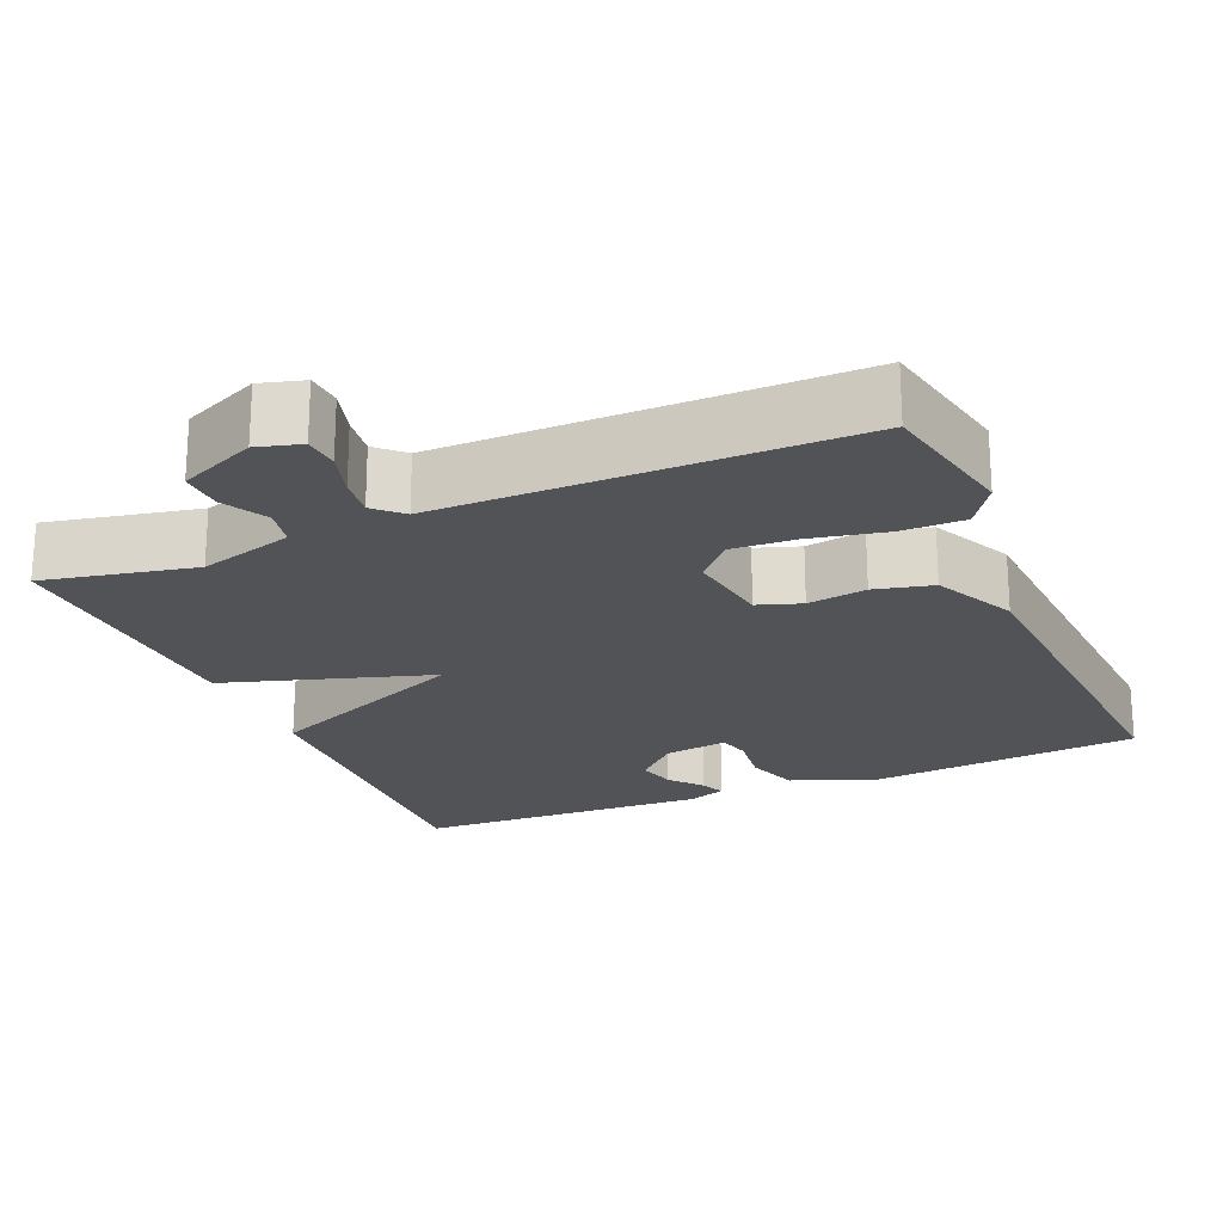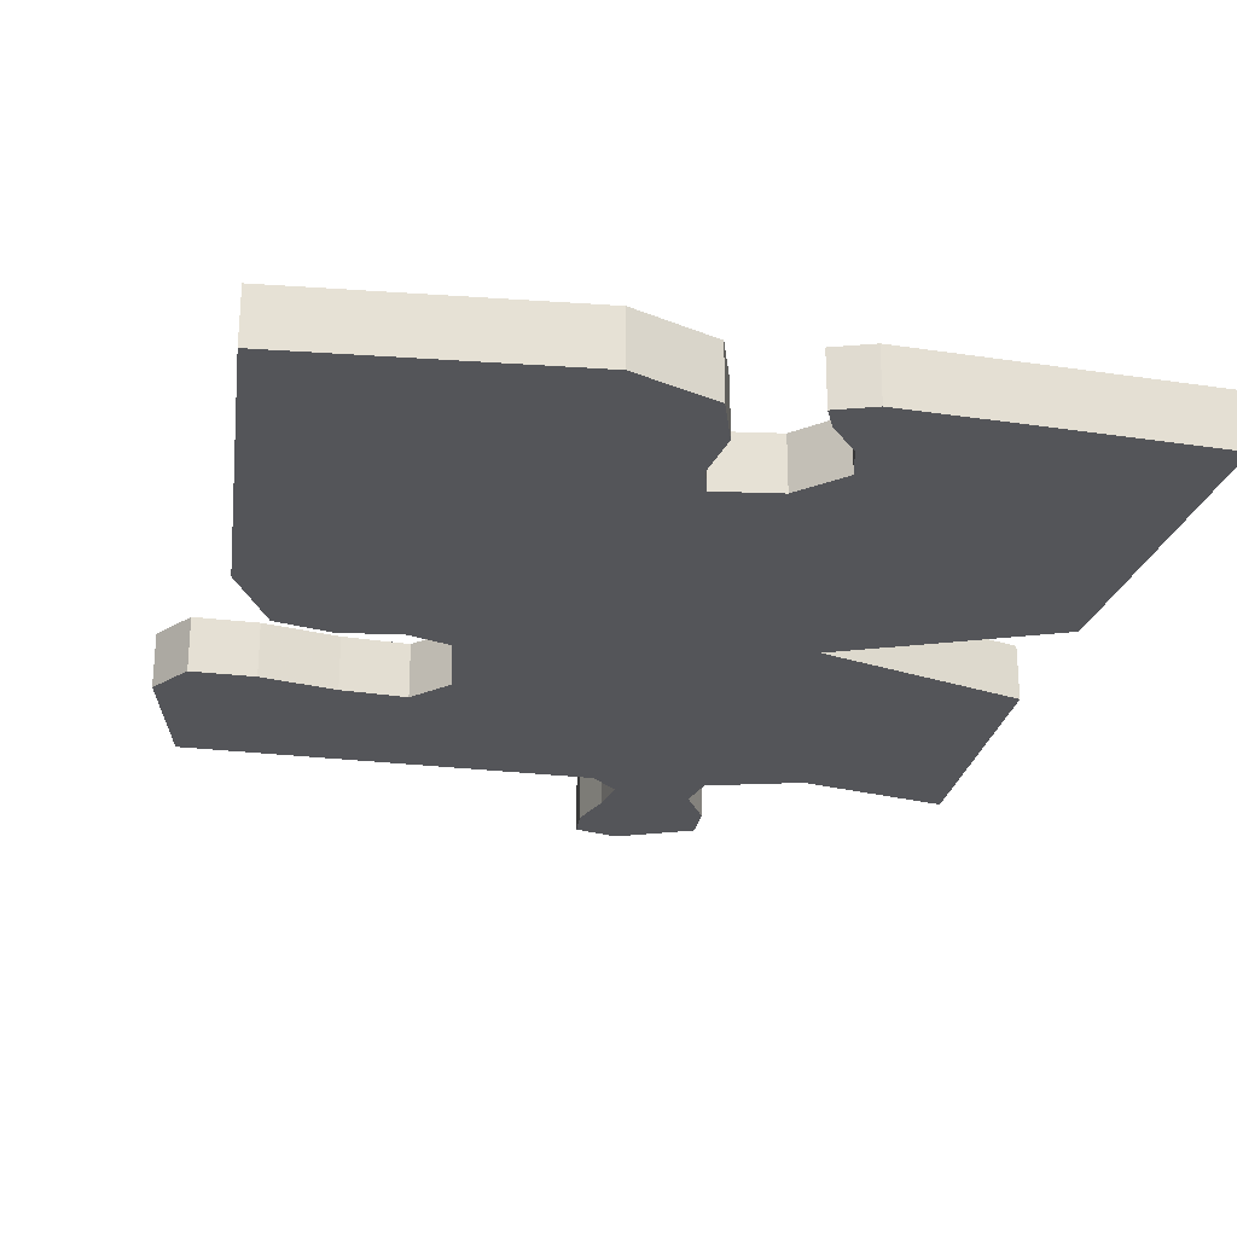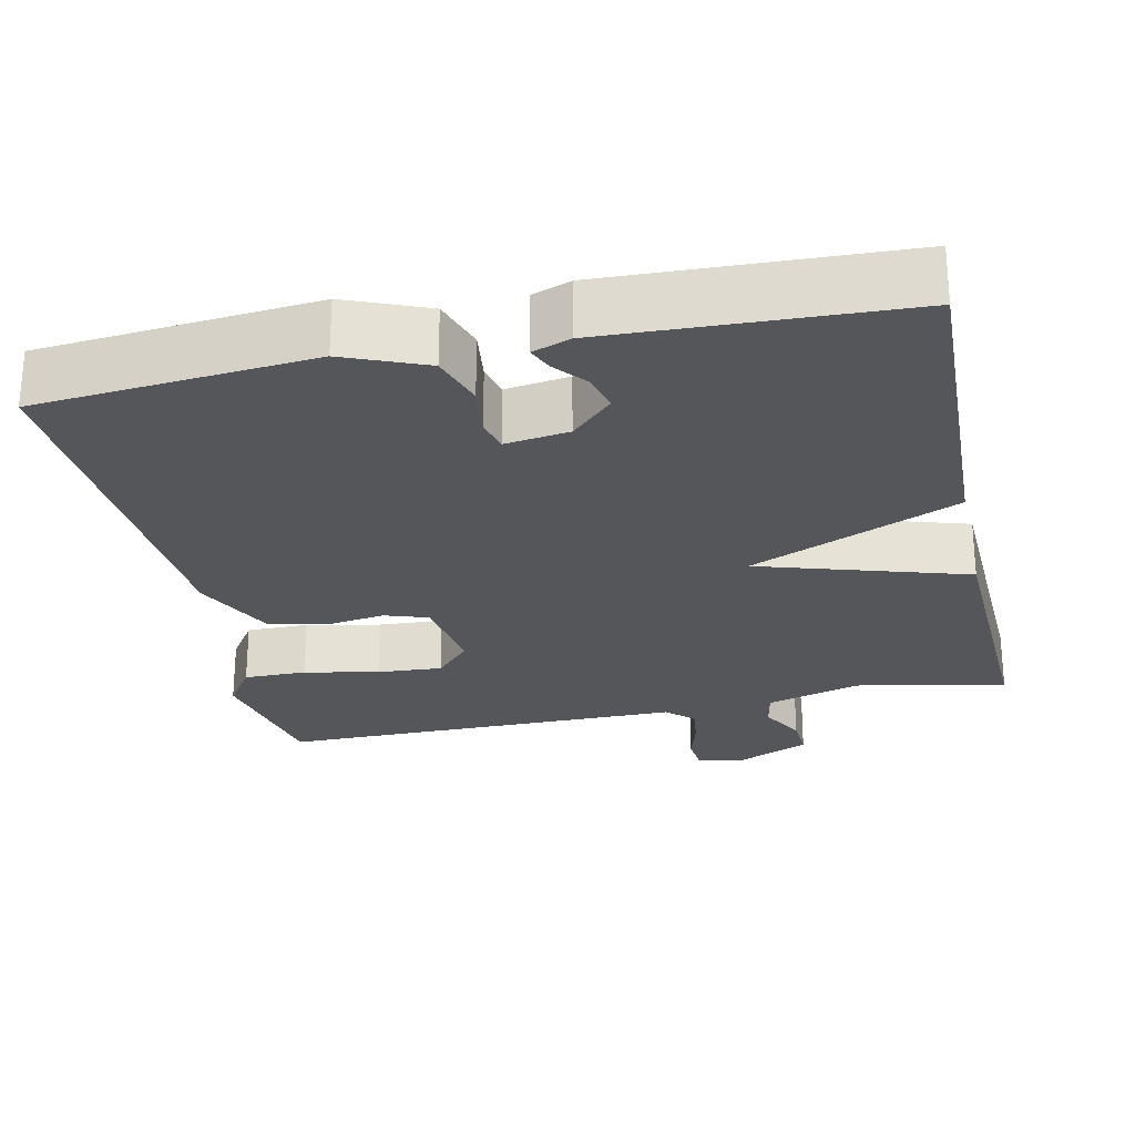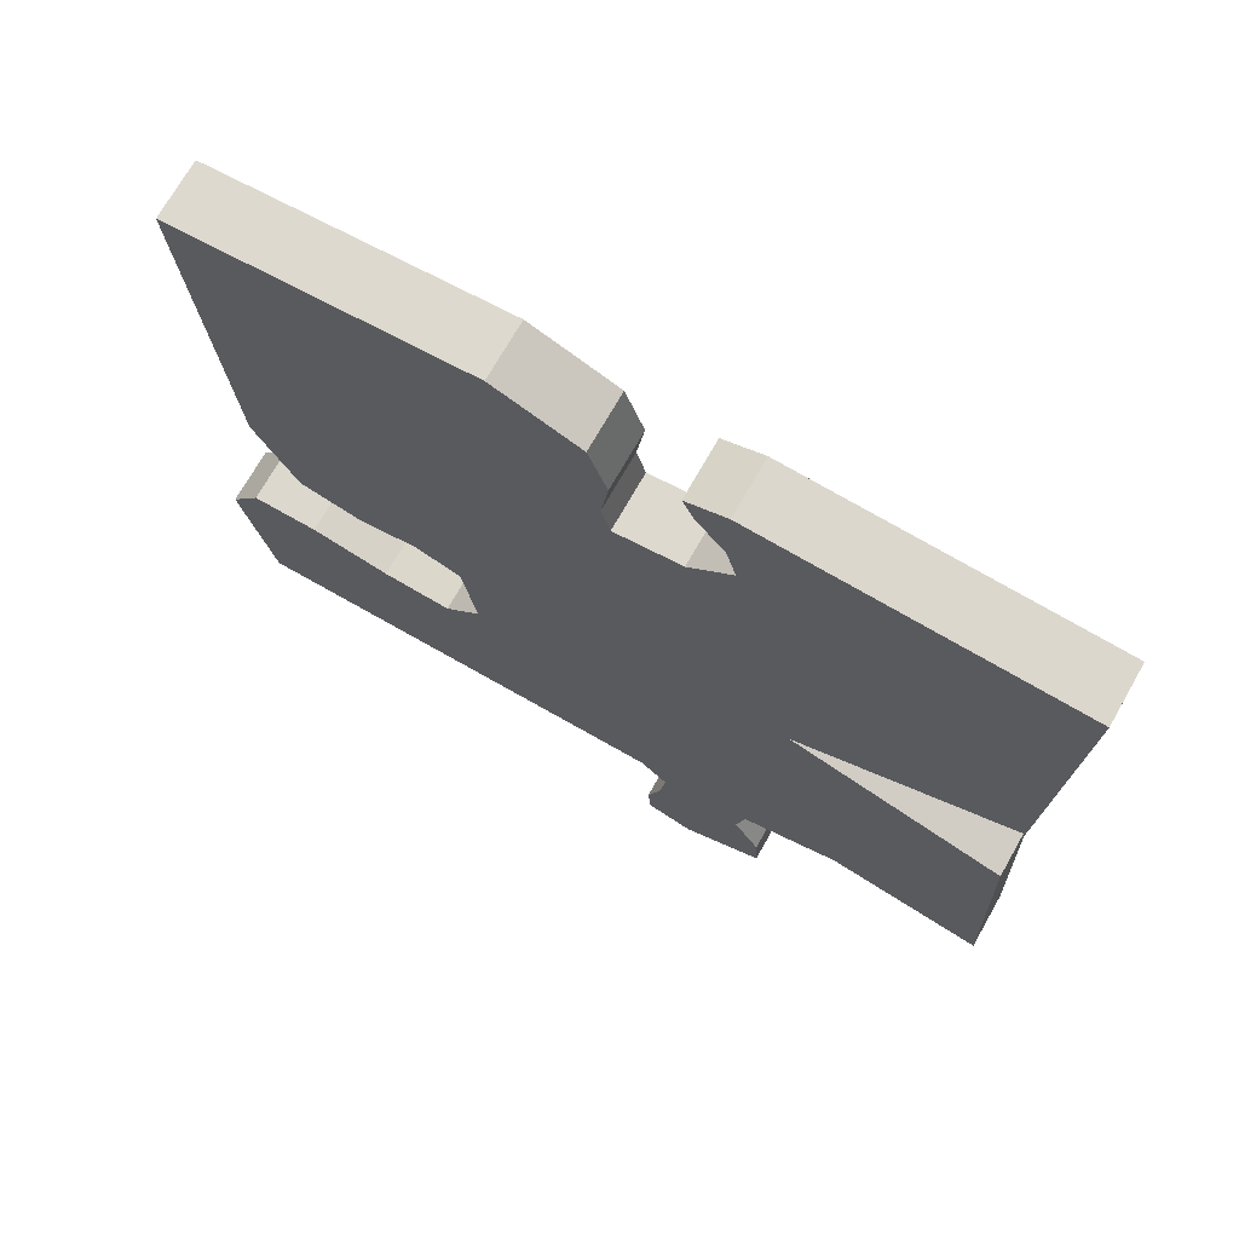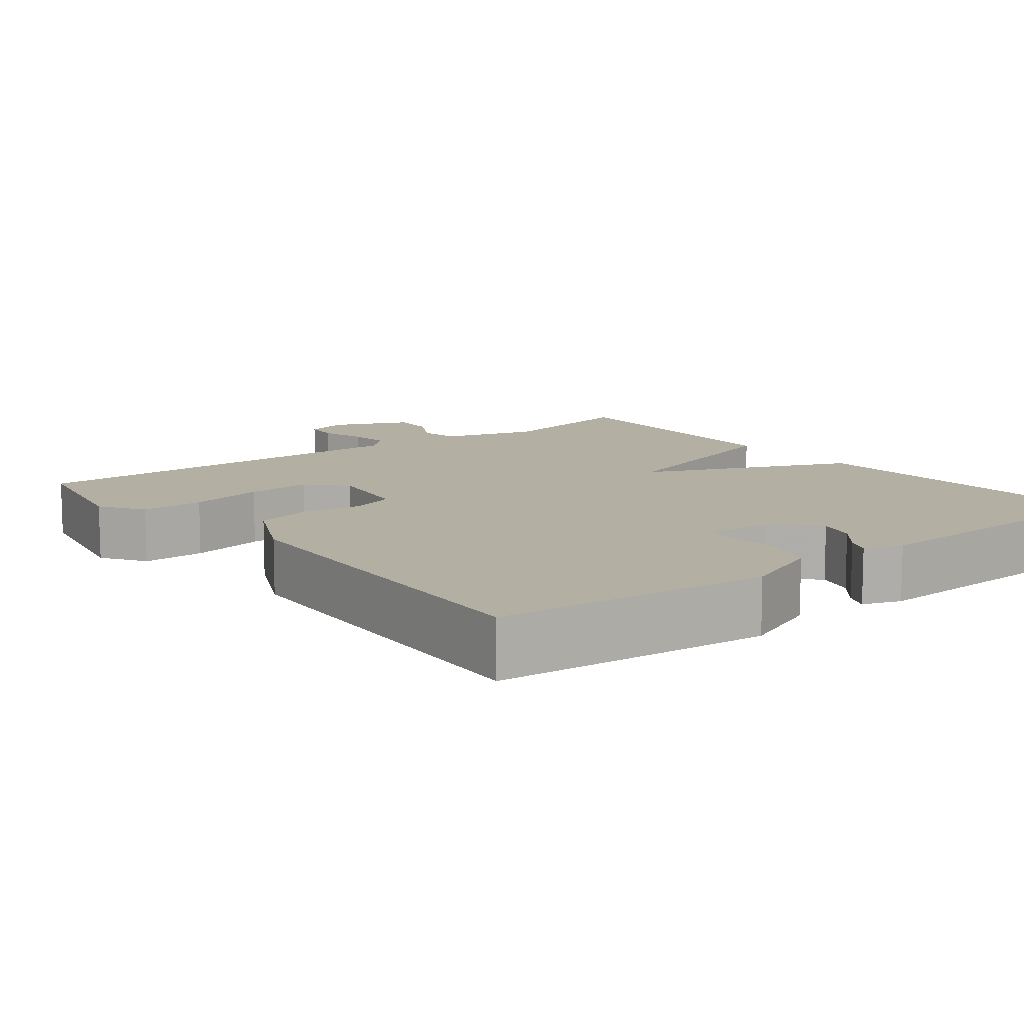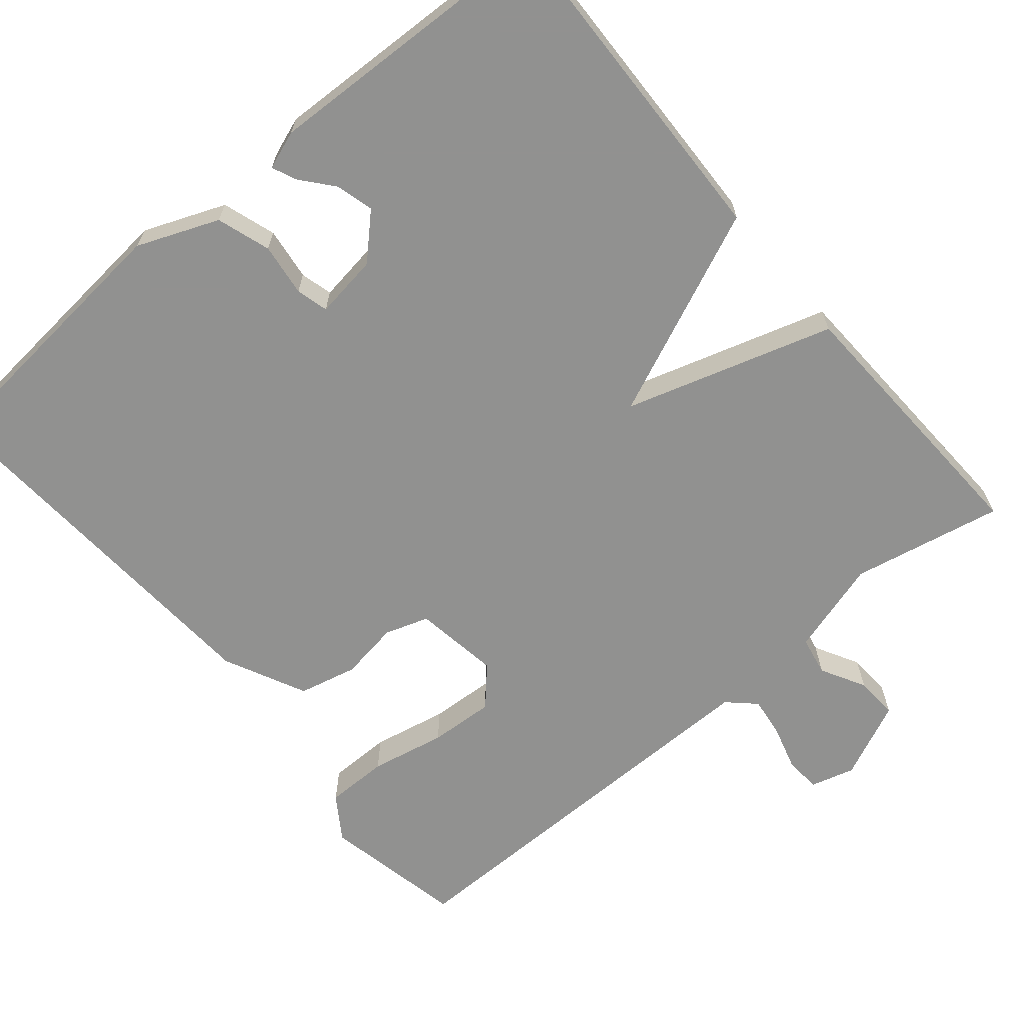
<metadata>
{"format":"obj","ext":"obj","renderer":"f3d","projection":"perspective","resolution":1024,"background":"white","views":[{"elev":-21.8,"azim":-157.0,"up":"+Y"},{"elev":-24.8,"azim":-11.7,"up":"+Y"},{"elev":-25.7,"azim":12.1,"up":"+Y"},{"elev":72.3,"azim":29.7,"up":"+Z"},{"elev":11.1,"azim":-38.1,"up":"+Y"},{"elev":-66.0,"azim":40.0,"up":"+Y"}]}
</metadata>
<code>
v 0.5 0.07 0.5
v 0.485 0.07 0.059
v 0.214 0.07 -0.058
v 0.485 0.07 -0.141
v 0.5 0.07 -0.5
v 0.303 0.07 -0.46
v 0.18 0.07 -0.496
v 0.17 0.07 -0.547
v 0.202 0.07 -0.605
v 0.205 0.07 -0.661
v 0.105 0.07 -0.706
v 0.048 0.07 -0.69
v 0.044 0.07 -0.644
v 0.061 0.07 -0.585
v 0.068 0.07 -0.532
v 0.033 0.07 -0.499
v -0.5 0.07 -0.5
v -0.538 0.07 -0.316
v -0.5 0.07 -0.259
v -0.418 0.07 -0.259
v -0.32 0.07 -0.279
v -0.235 0.07 -0.284
v -0.19 0.07 -0.235
v -0.207 0.07 -0.123
v -0.264 0.07 -0.104
v -0.341 0.07 -0.116
v -0.417 0.07 -0.098
v -0.469 0.07 0.009
v -0.5 0.07 0.5
v -0.14 0.07 0.533
v -0.034 0.07 0.49
v -0.011 0.07 0.42
v -0.02 0.07 0.351
v -0.009 0.07 0.309
v 0.074 0.07 0.321
v 0.128 0.07 0.374
v 0.115 0.07 0.423
v 0.08 0.07 0.465
v 0.066 0.07 0.497
v 0.116 0.07 0.515
v 0.5 0 0.5
v 0.485 0 0.059
v 0.214 0 -0.058
v 0.485 0 -0.141
v 0.5 0 -0.5
v 0.303 0 -0.46
v 0.18 0 -0.496
v 0.17 0 -0.547
v 0.202 0 -0.605
v 0.205 0 -0.661
v 0.105 0 -0.706
v 0.048 0 -0.69
v 0.044 0 -0.644
v 0.061 0 -0.585
v 0.068 0 -0.532
v 0.033 0 -0.499
v -0.5 0 -0.5
v -0.538 0 -0.316
v -0.5 0 -0.259
v -0.418 0 -0.259
v -0.32 0 -0.279
v -0.235 0 -0.284
v -0.19 0 -0.235
v -0.207 0 -0.123
v -0.264 0 -0.104
v -0.341 0 -0.116
v -0.417 0 -0.098
v -0.469 0 0.009
v -0.5 0 0.5
v -0.14 0 0.533
v -0.034 0 0.49
v -0.011 0 0.42
v -0.02 0 0.351
v -0.009 0 0.309
v 0.074 0 0.321
v 0.128 0 0.374
v 0.115 0 0.423
v 0.08 0 0.465
v 0.066 0 0.497
v 0.116 0 0.515
f 40 1 2
f 39 40 2
f 38 39 2
f 37 38 2
f 36 37 2
f 35 36 2 3
f 34 35 3
f 31 32 33
f 30 31 33
f 29 30 33
f 28 29 33
f 27 28 33
f 26 27 33
f 25 26 33
f 24 25 33 34
f 23 24 34 3
f 19 20 21
f 18 19 21
f 17 18 21
f 16 17 21
f 16 21 22
f 12 13 14
f 11 12 14
f 10 11 14
f 9 10 14
f 8 9 14
f 7 8 14 15
f 4 5 6
f 3 4 6
f 23 3 6
f 22 23 6
f 16 22 6 7
f 7 15 16
f 42 41 80
f 42 80 79
f 42 79 78
f 42 78 77
f 42 77 76
f 43 42 76 75
f 43 75 74
f 73 72 71
f 73 71 70
f 73 70 69
f 73 69 68
f 73 68 67
f 73 67 66
f 73 66 65
f 74 73 65 64
f 43 74 64 63
f 61 60 59
f 61 59 58
f 61 58 57
f 61 57 56
f 62 61 56
f 54 53 52
f 54 52 51
f 54 51 50
f 54 50 49
f 54 49 48
f 55 54 48 47
f 46 45 44
f 46 44 43
f 46 43 63
f 46 63 62
f 47 46 62 56
f 56 55 47
f 1 41 42 2
f 2 42 43 3
f 3 43 44 4
f 4 44 45 5
f 5 45 46 6
f 6 46 47 7
f 7 47 48 8
f 8 48 49 9
f 9 49 50 10
f 10 50 51 11
f 11 51 52 12
f 12 52 53 13
f 13 53 54 14
f 14 54 55 15
f 15 55 56 16
f 16 56 57 17
f 17 57 58 18
f 18 58 59 19
f 19 59 60 20
f 20 60 61 21
f 21 61 62 22
f 22 62 63 23
f 23 63 64 24
f 24 64 65 25
f 25 65 66 26
f 26 66 67 27
f 27 67 68 28
f 28 68 69 29
f 29 69 70 30
f 30 70 71 31
f 31 71 72 32
f 32 72 73 33
f 33 73 74 34
f 34 74 75 35
f 35 75 76 36
f 36 76 77 37
f 37 77 78 38
f 38 78 79 39
f 39 79 80 40
f 40 80 41 1

</code>
